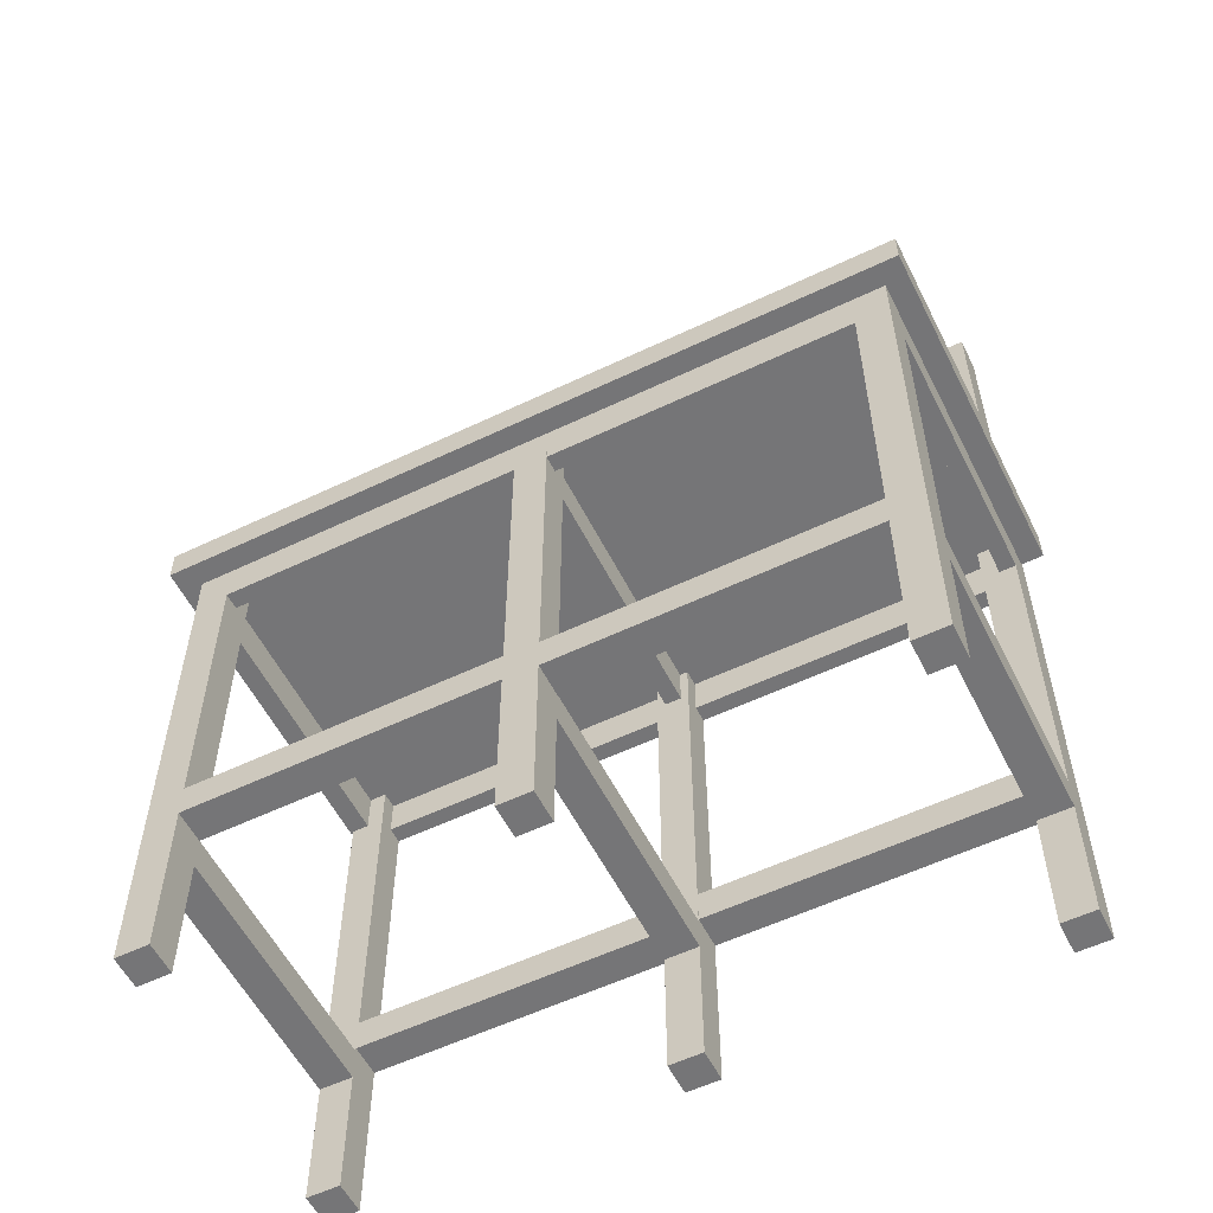
<metadata>
{"format":"obj","ext":"obj","renderer":"f3d","projection":"perspective","resolution":1024,"background":"white","views":[{"elev":-56.6,"azim":-153.5,"up":"+Y"}]}
</metadata>
<code>
v 0.2499 0.3731 0.07634
v 0.008259 0.3379 0.07634
v 0.008259 0.3731 0.07634
v 0.2499 0.3379 0.07634
v 0.008259 0.3731 0.08952
v 0.2499 0.3379 0.08952
v 0.008259 0.3379 0.08952
v 0.2499 0.3731 0.08952
v -0.2595 0.3731 0.08952
v -0.2595 0.3379 0.07634
v -0.2595 0.3379 0.08952
v -0.2595 0.3731 0.07634
v -0.01785 0.3379 0.08952
v -0.01785 0.3731 0.07634
v -0.01785 0.3379 0.07634
v -0.01785 0.3731 0.08952
v -0.2596 0.288 0.08952
v -0.2596 0.2528 0.07634
v -0.2596 0.2528 0.08952
v -0.2596 0.288 0.07634
v -0.01798 0.2528 0.08952
v -0.01798 0.288 0.07634
v -0.01798 0.2528 0.07634
v -0.01798 0.288 0.08952
v -0.2596 0.2167 0.08952
v -0.2596 0.1815 0.07634
v -0.2596 0.1815 0.08952
v -0.2596 0.2167 0.07634
v -0.01798 0.1815 0.08952
v -0.01798 0.2167 0.07634
v -0.01798 0.1815 0.07634
v -0.01798 0.2167 0.08952
v 0.2502 0.2902 0.07634
v 0.008513 0.255 0.07634
v 0.008513 0.2902 0.07634
v 0.2502 0.255 0.07634
v 0.008513 0.2902 0.08952
v 0.2502 0.255 0.08952
v 0.008513 0.255 0.08952
v 0.2502 0.2902 0.08952
v 0.2502 0.2188 0.07634
v 0.008513 0.1837 0.07634
v 0.008513 0.2188 0.07634
v 0.2502 0.1837 0.07634
v 0.008513 0.2188 0.08952
v 0.2502 0.1837 0.08952
v 0.008513 0.1837 0.08952
v 0.2502 0.2188 0.08952
v -0.01798 0.06992 -0.1609
v -0.2596 0.03477 -0.1609
v -0.2596 0.06992 -0.1609
v -0.01798 0.03477 -0.1609
v -0.2596 0.06992 -0.1477
v -0.01798 0.03477 -0.1477
v -0.2596 0.03477 -0.1477
v -0.01798 0.06992 -0.1477
v -0.01798 0.07309 0.08952
v -0.2596 0.03794 0.08952
v -0.2596 0.07309 0.08952
v -0.01798 0.03794 0.08952
v -0.2596 0.07309 0.1027
v -0.01798 0.03794 0.1027
v -0.2596 0.03794 0.1027
v -0.01798 0.07309 0.1027
v 0.2502 0.07148 -0.1609
v 0.008513 0.03633 -0.1609
v 0.008513 0.07148 -0.1609
v 0.2502 0.03633 -0.1609
v 0.008513 0.07148 -0.1477
v 0.2502 0.03633 -0.1477
v 0.008513 0.03633 -0.1477
v 0.2502 0.07148 -0.1477
v 0.2499 -0.2272 -0.1345
v 0.008259 -0.2009 -0.1345
v 0.008259 -0.2272 -0.1345
v 0.2499 -0.2009 -0.1345
v 0.008259 -0.2272 -0.1609
v 0.2499 -0.2009 -0.1609
v 0.008259 -0.2009 -0.1609
v 0.2499 -0.2272 -0.1609
v 0.2502 0.07428 0.08952
v 0.008513 0.03913 0.08952
v 0.008513 0.07428 0.08952
v 0.2502 0.03913 0.08952
v 0.008513 0.07428 0.1027
v 0.2502 0.03913 0.1027
v 0.008513 0.03913 0.1027
v 0.2502 0.07428 0.1027
v -0.01798 -0.2257 0.1027
v -0.2596 -0.1993 0.1027
v -0.2596 -0.2257 0.1027
v -0.01798 -0.1993 0.1027
v -0.2596 -0.2257 0.07634
v -0.01798 -0.1993 0.07634
v -0.2596 -0.1993 0.07634
v -0.01798 -0.2257 0.07634
v 0.001668 0.07332 -0.1345
v 0.001668 0.03816 0.07636
v 0.001668 0.03816 -0.1345
v 0.001668 0.07332 0.07636
v -0.01151 0.03816 -0.1345
v -0.01151 0.07332 0.07636
v -0.01151 0.03816 0.07636
v -0.01151 0.07332 -0.1345
v -0.2728 0.07036 -0.1345
v -0.2728 0.03521 0.07636
v -0.2728 0.03521 -0.1345
v -0.2728 0.07036 0.07636
v -0.286 0.03521 -0.1345
v -0.286 0.07036 0.07636
v -0.286 0.03521 0.07636
v -0.286 0.07036 -0.1345
v 0.2763 0.07155 -0.1345
v 0.2763 0.0364 0.07636
v 0.2763 0.0364 -0.1345
v 0.2763 0.07155 0.07636
v 0.2631 0.0364 -0.1345
v 0.2631 0.07155 0.07636
v 0.2631 0.0364 0.07636
v 0.2631 0.07155 -0.1345
v 0.2502 -0.2245 0.1027
v 0.008513 -0.1982 0.1027
v 0.008513 -0.2245 0.1027
v 0.2502 -0.1982 0.1027
v 0.008513 -0.2245 0.07634
v 0.2502 -0.1982 0.07634
v 0.008513 -0.1982 0.07634
v 0.2502 -0.2245 0.07634
v -0.01798 -0.2284 -0.1345
v -0.2596 -0.2021 -0.1345
v -0.2596 -0.2284 -0.1345
v -0.01798 -0.2021 -0.1345
v -0.2596 -0.2284 -0.1609
v -0.01798 -0.2021 -0.1609
v -0.2596 -0.2021 -0.1609
v -0.01798 -0.2284 -0.1609
v -0.2596 0.07036 -0.1609
v -0.2596 -0.3602 -0.1345
v -0.2596 -0.3602 -0.1609
v -0.2596 0.07036 -0.1345
v -0.286 -0.3602 -0.1609
v -0.286 -0.3602 -0.1345
v -0.286 0.07036 -0.1609
v -0.286 -0.2548 -0.1345
v -0.286 -0.2284 -0.1345
v -0.2596 -0.2548 -0.1345
v -0.286 -0.2284 0.07636
v -0.2596 -0.2548 0.07636
v -0.286 -0.2548 0.07636
v -0.2596 -0.2284 0.07636
v 0.294 0.09564 -0.1785
v 0.294 0.06928 -0.03945
v 0.294 0.06928 -0.1785
v 0.294 0.09564 -0.03945
v -0.3036 0.06928 -0.1785
v -0.3036 0.09564 -0.03945
v 0.294 0.06928 0.0996
v -0.3036 0.09564 -0.1785
v -0.3036 0.09564 0.0996
v 0.294 0.09564 0.0996
v -0.3036 0.06928 -0.03945
v -0.3036 0.06928 0.0996
v 0.008513 -0.3563 0.1027
v -0.01785 0.3906 0.1027
v -0.01785 -0.3563 0.1027
v 0.008513 0.3906 0.1027
v -0.01785 -0.3563 0.07634
v 0.008513 -0.2536 0.07636
v 0.008513 0.3906 0.07634
v -0.01785 -0.2536 0.07636
v 0.008513 -0.3563 0.07634
v 0.008513 -0.2536 0.07634
v 0.008513 -0.2272 0.07636
v -0.01785 0.3906 0.07634
v -0.01785 -0.2272 0.07636
v -0.01785 -0.2536 0.07634
v 0.008513 -0.2272 0.07634
v -0.01785 -0.2272 0.07634
v -0.01785 -0.2536 -0.1345
v 0.008513 -0.2272 -0.1345
v 0.008513 -0.2536 -0.1345
v 0.008513 -0.3591 -0.1345
v -0.01785 -0.2272 -0.1345
v 0.008513 0.07155 -0.1609
v -0.01785 -0.3591 -0.1345
v -0.01785 0.07155 -0.1609
v 0.008513 0.07155 -0.1345
v -0.01785 0.07155 -0.1345
v -0.01785 -0.3591 -0.1609
v 0.008513 -0.3591 -0.1609
v -0.286 0.3895 0.1027
v -0.2596 0.3895 0.07634
v -0.286 0.3895 0.07634
v -0.2596 0.3895 0.1027
v -0.286 -0.3575 0.07634
v -0.2596 -0.3575 0.1027
v -0.2596 -0.3575 0.07634
v -0.286 -0.3575 0.1027
v 0.2499 0.3906 0.1027
v 0.2763 0.3906 0.07634
v 0.2499 0.3906 0.07634
v 0.2763 0.3906 0.1027
v 0.2499 -0.2272 0.07634
v 0.2763 -0.3563 0.1027
v 0.2763 -0.2272 0.07636
v 0.2499 -0.2536 0.07634
v 0.2499 -0.2272 0.07636
v 0.2499 -0.3563 0.1027
v 0.2763 -0.2536 0.07636
v 0.2763 -0.2272 0.07634
v 0.2499 -0.3563 0.07634
v 0.2499 -0.2536 -0.1345
v 0.2499 -0.2536 0.07636
v 0.2763 -0.2536 0.07634
v 0.2763 -0.3563 0.07634
v 0.2763 -0.2272 -0.1345
v 0.2499 0.07155 -0.1609
v 0.2763 -0.2536 -0.1345
v 0.2499 0.07155 -0.1345
v 0.2499 -0.3591 -0.1609
v 0.2763 -0.3591 -0.1345
v 0.2763 0.07155 -0.1609
v 0.2499 -0.3591 -0.1345
v 0.2763 -0.3591 -0.1609
g mesh1_mesh1-geometry
f 1 2 3
f 2 1 4
f 3 2 1
f 4 1 2
f 2 5 3
f 3 5 2
f 5 1 3
f 3 1 5
f 1 6 4
f 4 6 1
f 6 2 4
f 4 2 6
f 5 2 7
f 7 2 5
f 1 5 8
f 8 5 1
f 6 1 8
f 8 1 6
f 2 6 7
f 7 6 2
f 6 5 7
f 7 5 6
f 5 6 8
f 8 6 5
g mesh2_mesh2-geometry
l 6 8
l 7 6
l 4 6
l 8 5
l 1 8
l 5 7
l 2 7
l 4 1
l 2 4
l 3 5
l 1 3
l 3 2
g mesh3_mesh3-geometry
f 9 10 11
f 10 9 12
f 11 10 9
f 12 9 10
f 10 13 11
f 11 13 10
f 13 9 11
f 11 9 13
f 9 14 12
f 12 14 9
f 14 10 12
f 12 10 14
f 13 10 15
f 15 10 13
f 9 13 16
f 16 13 9
f 14 9 16
f 16 9 14
f 10 14 15
f 15 14 10
f 14 13 15
f 15 13 14
f 13 14 16
f 16 14 13
g mesh4_mesh4-geometry
l 11 13
l 9 11
l 10 11
l 13 16
l 15 13
l 16 9
l 12 9
l 12 10
l 10 15
l 14 16
l 15 14
l 14 12
g mesh3_mesh3-geometry
f 17 18 19
f 18 17 20
f 19 18 17
f 20 17 18
f 18 21 19
f 19 21 18
f 21 17 19
f 19 17 21
f 17 22 20
f 20 22 17
f 22 18 20
f 20 18 22
f 21 18 23
f 23 18 21
f 17 21 24
f 24 21 17
f 22 17 24
f 24 17 22
f 18 22 23
f 23 22 18
f 22 21 23
f 23 21 22
f 21 22 24
f 24 22 21
g mesh4_mesh4-geometry
l 19 21
l 17 19
l 18 19
l 21 24
l 23 21
l 24 17
l 20 17
l 20 18
l 18 23
l 22 24
l 23 22
l 22 20
g mesh3_mesh3-geometry
f 25 26 27
f 26 25 28
f 27 26 25
f 28 25 26
f 26 29 27
f 27 29 26
f 29 25 27
f 27 25 29
f 25 30 28
f 28 30 25
f 30 26 28
f 28 26 30
f 29 26 31
f 31 26 29
f 25 29 32
f 32 29 25
f 30 25 32
f 32 25 30
f 26 30 31
f 31 30 26
f 30 29 31
f 31 29 30
f 29 30 32
f 32 30 29
g mesh4_mesh4-geometry
l 27 29
l 25 27
l 26 27
l 29 32
l 31 29
l 32 25
l 28 25
l 28 26
l 26 31
l 30 32
l 31 30
l 30 28
g mesh1_mesh1-geometry
f 33 34 35
f 34 33 36
f 35 34 33
f 36 33 34
f 34 37 35
f 35 37 34
f 37 33 35
f 35 33 37
f 33 38 36
f 36 38 33
f 38 34 36
f 36 34 38
f 37 34 39
f 39 34 37
f 33 37 40
f 40 37 33
f 38 33 40
f 40 33 38
f 34 38 39
f 39 38 34
f 38 37 39
f 39 37 38
f 37 38 40
f 40 38 37
g mesh2_mesh2-geometry
l 38 40
l 39 38
l 36 38
l 40 37
l 33 40
l 37 39
l 34 39
l 36 33
l 34 36
l 35 37
l 33 35
l 35 34
g mesh1_mesh1-geometry
f 41 42 43
f 42 41 44
f 43 42 41
f 44 41 42
f 42 45 43
f 43 45 42
f 45 41 43
f 43 41 45
f 41 46 44
f 44 46 41
f 46 42 44
f 44 42 46
f 45 42 47
f 47 42 45
f 41 45 48
f 48 45 41
f 46 41 48
f 48 41 46
f 42 46 47
f 47 46 42
f 46 45 47
f 47 45 46
f 45 46 48
f 48 46 45
g mesh2_mesh2-geometry
l 46 48
l 47 46
l 44 46
l 48 45
l 41 48
l 45 47
l 42 47
l 44 41
l 42 44
l 43 45
l 41 43
l 43 42
g mesh5_mesh5-geometry
f 49 50 51
f 50 49 52
f 51 50 49
f 52 49 50
f 50 53 51
f 51 53 50
f 53 49 51
f 51 49 53
f 49 54 52
f 52 54 49
f 54 50 52
f 52 50 54
f 53 50 55
f 55 50 53
f 49 53 56
f 56 53 49
f 54 49 56
f 56 49 54
f 50 54 55
f 55 54 50
f 54 53 55
f 55 53 54
f 53 54 56
f 56 54 53
g mesh6_mesh6-geometry
l 54 52
l 55 54
l 54 56
l 52 49
l 50 52
l 55 50
l 53 55
l 56 49
l 56 53
l 49 51
l 51 50
l 53 51
g mesh5_mesh5-geometry
f 57 58 59
f 58 57 60
f 59 58 57
f 60 57 58
f 58 61 59
f 59 61 58
f 61 57 59
f 59 57 61
f 57 62 60
f 60 62 57
f 62 58 60
f 60 58 62
f 61 58 63
f 63 58 61
f 57 61 64
f 64 61 57
f 62 57 64
f 64 57 62
f 58 62 63
f 63 62 58
f 62 61 63
f 63 61 62
f 61 62 64
f 64 62 61
g mesh6_mesh6-geometry
l 62 60
l 63 62
l 62 64
l 60 57
l 58 60
l 63 58
l 61 63
l 64 57
l 64 61
l 57 59
l 59 58
l 61 59
g mesh5_mesh5-geometry
f 65 66 67
f 66 65 68
f 67 66 65
f 68 65 66
f 66 69 67
f 67 69 66
f 69 65 67
f 67 65 69
f 65 70 68
f 68 70 65
f 70 66 68
f 68 66 70
f 69 66 71
f 71 66 69
f 65 69 72
f 72 69 65
f 70 65 72
f 72 65 70
f 66 70 71
f 71 70 66
f 70 69 71
f 71 69 70
f 69 70 72
f 72 70 69
g mesh6_mesh6-geometry
l 70 68
l 71 70
l 70 72
l 68 65
l 66 68
l 71 66
l 69 71
l 72 65
l 72 69
l 65 67
l 67 66
l 69 67
g mesh7_mesh7-geometry
f 73 74 75
f 74 73 76
f 75 74 73
f 76 73 74
f 74 77 75
f 75 77 74
f 77 73 75
f 75 73 77
f 73 78 76
f 76 78 73
f 78 74 76
f 76 74 78
f 77 74 79
f 79 74 77
f 73 77 80
f 80 77 73
f 78 73 80
f 80 73 78
f 74 78 79
f 79 78 74
f 78 77 79
f 79 77 78
f 77 78 80
f 80 78 77
g mesh8_mesh8-geometry
l 74 76
l 75 74
l 79 74
l 76 73
l 78 76
l 73 75
l 77 75
l 79 78
l 77 79
l 80 73
l 78 80
l 80 77
g mesh5_mesh5-geometry
f 81 82 83
f 82 81 84
f 83 82 81
f 84 81 82
f 82 85 83
f 83 85 82
f 85 81 83
f 83 81 85
f 81 86 84
f 84 86 81
f 86 82 84
f 84 82 86
f 85 82 87
f 87 82 85
f 81 85 88
f 88 85 81
f 86 81 88
f 88 81 86
f 82 86 87
f 87 86 82
f 86 85 87
f 87 85 86
f 85 86 88
f 88 86 85
g mesh6_mesh6-geometry
l 86 84
l 87 86
l 86 88
l 84 81
l 82 84
l 87 82
l 85 87
l 88 81
l 88 85
l 81 83
l 83 82
l 85 83
g mesh7_mesh7-geometry
f 89 90 91
f 90 89 92
f 91 90 89
f 92 89 90
f 90 93 91
f 91 93 90
f 93 89 91
f 91 89 93
f 89 94 92
f 92 94 89
f 94 90 92
f 92 90 94
f 93 90 95
f 95 90 93
f 89 93 96
f 96 93 89
f 94 89 96
f 96 89 94
f 90 94 95
f 95 94 90
f 94 93 95
f 95 93 94
f 93 94 96
f 96 94 93
g mesh8_mesh8-geometry
l 90 92
l 91 90
l 95 90
l 92 89
l 94 92
l 89 91
l 93 91
l 95 94
l 93 95
l 96 89
l 94 96
l 96 93
g mesh9_mesh9-geometry
f 97 98 99
f 98 97 100
f 99 98 97
f 100 97 98
f 98 101 99
f 99 101 98
f 101 97 99
f 99 97 101
f 97 102 100
f 100 102 97
f 102 98 100
f 100 98 102
f 101 98 103
f 103 98 101
f 97 101 104
f 104 101 97
f 102 97 104
f 104 97 102
f 98 102 103
f 103 102 98
f 102 101 103
f 103 101 102
f 101 102 104
f 104 102 101
g mesh10_mesh10-geometry
l 97 100
l 104 97
l 99 97
l 100 98
l 102 100
l 104 102
l 101 104
l 98 99
l 101 99
l 103 98
l 102 103
l 103 101
g mesh9_mesh9-geometry
f 105 106 107
f 106 105 108
f 107 106 105
f 108 105 106
f 106 109 107
f 107 109 106
f 109 105 107
f 107 105 109
f 105 110 108
f 108 110 105
f 110 106 108
f 108 106 110
f 109 106 111
f 111 106 109
f 105 109 112
f 112 109 105
f 110 105 112
f 112 105 110
f 106 110 111
f 111 110 106
f 110 109 111
f 111 109 110
f 109 110 112
f 112 110 109
g mesh10_mesh10-geometry
l 105 108
l 112 105
l 107 105
l 108 106
l 110 108
l 112 110
l 109 112
l 106 107
l 109 107
l 111 106
l 110 111
l 111 109
g mesh9_mesh9-geometry
f 113 114 115
f 114 113 116
f 115 114 113
f 116 113 114
f 114 117 115
f 115 117 114
f 117 113 115
f 115 113 117
f 113 118 116
f 116 118 113
f 118 114 116
f 116 114 118
f 117 114 119
f 119 114 117
f 113 117 120
f 120 117 113
f 118 113 120
f 120 113 118
f 114 118 119
f 119 118 114
f 118 117 119
f 119 117 118
f 117 118 120
f 120 118 117
g mesh10_mesh10-geometry
l 113 116
l 120 113
l 115 113
l 116 114
l 118 116
l 120 118
l 117 120
l 114 115
l 117 115
l 119 114
l 118 119
l 119 117
g mesh7_mesh7-geometry
f 121 122 123
f 122 121 124
f 123 122 121
f 124 121 122
f 122 125 123
f 123 125 122
f 125 121 123
f 123 121 125
f 121 126 124
f 124 126 121
f 126 122 124
f 124 122 126
f 125 122 127
f 127 122 125
f 121 125 128
f 128 125 121
f 126 121 128
f 128 121 126
f 122 126 127
f 127 126 122
f 126 125 127
f 127 125 126
f 125 126 128
f 128 126 125
g mesh8_mesh8-geometry
l 122 124
l 123 122
l 127 122
l 124 121
l 126 124
l 121 123
l 125 123
l 127 126
l 125 127
l 128 121
l 126 128
l 128 125
g mesh7_mesh7-geometry
f 129 130 131
f 130 129 132
f 131 130 129
f 132 129 130
f 130 133 131
f 131 133 130
f 133 129 131
f 131 129 133
f 129 134 132
f 132 134 129
f 134 130 132
f 132 130 134
f 133 130 135
f 135 130 133
f 129 133 136
f 136 133 129
f 134 129 136
f 136 129 134
f 130 134 135
f 135 134 130
f 134 133 135
f 135 133 134
f 133 134 136
f 136 134 133
g mesh8_mesh8-geometry
l 130 132
l 131 130
l 135 130
l 132 129
l 134 132
l 129 131
l 133 131
l 135 134
l 133 135
l 136 129
l 134 136
l 136 133
g mesh11_mesh11-geometry
f 137 138 139
f 138 137 140
f 139 138 137
f 140 137 138
f 138 141 139
f 139 141 138
f 141 137 139
f 139 137 141
f 137 112 140
f 140 112 137
f 112 138 140
f 140 138 112
f 141 138 142
f 142 138 141
f 137 141 143
f 143 141 137
f 112 137 143
f 143 137 112
f 138 112 142
f 142 112 138
f 112 141 142
f 142 141 112
f 141 112 143
f 143 112 141
g mesh12_mesh12-geometry
l 141 142
l 139 141
l 141 143
l 142 138
l 142 112
l 138 139
l 139 137
l 143 112
l 137 143
l 138 140
l 112 140
l 140 137
g mesh13_mesh13-geometry
f 131 144 145
f 144 131 146
f 145 144 131
f 146 131 144
f 144 147 145
f 145 147 144
f 147 131 145
f 145 131 147
f 131 148 146
f 146 148 131
f 148 144 146
f 146 144 148
f 147 144 149
f 149 144 147
f 131 147 150
f 150 147 131
f 148 131 150
f 150 131 148
f 144 148 149
f 149 148 144
f 148 147 149
f 149 147 148
f 147 148 150
f 150 148 147
g mesh14_mesh14-geometry
l 145 144
l 145 131
l 147 145
l 144 146
l 144 149
l 131 146
l 150 131
l 149 147
l 147 150
l 146 148
l 149 148
l 148 150
g mesh15_mesh15-geometry
f 151 152 153
f 152 151 154
f 155 151 153
f 151 156 154
f 154 157 152
f 151 155 158
f 156 151 158
f 159 154 156
f 157 154 160
f 156 155 161
f 155 156 158
f 154 159 160
f 161 159 156
f 159 157 160
f 159 161 162
f 157 159 162
g mesh15_mesh15-geometry
f 153 152 151
f 154 151 152
f 152 155 153
f 153 155 152
f 153 151 155
f 154 156 151
f 152 157 154
f 155 152 161
f 161 152 155
f 158 155 151
f 158 151 156
f 156 154 159
f 160 154 157
f 161 152 157
f 157 152 161
f 161 155 156
f 158 156 155
f 160 159 154
f 156 159 161
f 160 157 159
f 161 157 162
f 162 157 161
f 162 161 159
f 162 159 157
g mesh16_mesh16-geometry
f 163 164 165
f 164 163 166
f 165 164 163
f 166 163 164
f 164 167 165
f 165 167 164
f 167 163 165
f 165 163 167
f 163 168 166
f 166 168 163
f 169 164 166
f 166 164 169
f 167 164 170
f 170 164 167
f 163 167 171
f 171 167 163
f 163 172 168
f 168 172 163
f 166 168 173
f 173 168 166
f 164 169 174
f 174 169 164
f 166 173 169
f 169 173 166
f 170 164 175
f 175 164 170
f 176 167 170
f 170 167 176
f 167 169 171
f 171 169 167
f 172 163 171
f 171 163 172
f 176 172 168
f 168 172 176
f 177 168 172
f 172 168 177
f 175 168 173
f 173 168 175
f 168 177 173
f 173 177 168
f 169 178 174
f 174 178 169
f 178 164 174
f 174 164 178
f 169 173 177
f 177 173 169
f 175 164 178
f 178 164 175
f 175 176 170
f 170 176 175
f 168 175 170
f 170 175 168
f 176 169 167
f 167 169 176
f 176 168 170
f 170 168 176
f 171 169 177
f 177 169 171
f 171 177 172
f 172 177 171
f 179 172 176
f 176 172 179
f 172 180 177
f 177 180 172
f 177 175 173
f 173 175 177
f 178 169 176
f 176 169 178
f 176 175 178
f 178 175 176
f 177 178 175
f 175 178 177
f 172 179 181
f 181 179 172
f 178 179 176
f 176 179 178
f 180 172 181
f 181 172 180
f 180 178 177
f 177 178 180
f 179 180 181
f 181 180 179
f 179 182 181
f 181 182 179
f 179 178 183
f 183 178 179
f 181 184 180
f 180 184 181
f 178 180 183
f 183 180 178
f 180 179 183
f 183 179 180
f 182 179 185
f 185 179 182
f 182 184 181
f 181 184 182
f 186 179 183
f 183 179 186
f 180 184 187
f 187 184 180
f 180 188 183
f 183 188 180
f 179 189 185
f 185 189 179
f 189 182 185
f 185 182 189
f 184 182 190
f 190 182 184
f 189 179 186
f 186 179 189
f 186 183 188
f 188 183 186
f 184 188 187
f 187 188 184
f 188 180 187
f 187 180 188
f 182 189 190
f 190 189 182
f 189 184 190
f 190 184 189
f 184 189 186
f 186 189 184
f 188 184 186
f 186 184 188
g mesh17_mesh17-geometry
f 191 192 193
f 192 191 194
f 193 192 191
f 194 191 192
f 192 195 193
f 193 195 192
f 195 191 193
f 193 191 195
f 191 196 194
f 194 196 191
f 196 192 194
f 194 192 196
f 195 192 197
f 197 192 195
f 191 195 198
f 198 195 191
f 196 191 198
f 198 191 196
f 192 196 197
f 197 196 192
f 196 195 197
f 197 195 196
f 195 196 198
f 198 196 195
g mesh18_mesh18-geometry
f 199 200 201
f 200 199 202
f 201 200 199
f 202 199 200
f 200 203 201
f 201 203 200
f 203 199 201
f 201 199 203
f 199 204 202
f 202 204 199
f 202 205 200
f 200 205 202
f 203 200 206
f 206 200 203
f 207 199 203
f 203 199 207
f 204 199 208
f 208 199 204
f 204 209 202
f 202 209 204
f 202 209 205
f 205 209 202
f 200 205 210
f 210 205 200
f 206 200 211
f 211 200 206
f 206 207 203
f 203 207 206
f 203 212 206
f 206 212 203
f 213 199 207
f 207 199 213
f 210 203 207
f 207 203 210
f 199 211 208
f 208 211 199
f 211 204 208
f 208 204 211
f 204 214 209
f 209 214 204
f 207 209 205
f 205 209 207
f 209 210 205
f 205 210 209
f 210 207 205
f 205 207 210
f 215 200 210
f 210 200 215
f 211 200 215
f 215 200 211
f 206 211 213
f 213 211 206
f 207 206 213
f 213 206 207
f 212 203 73
f 73 203 212
f 212 214 206
f 206 214 212
f 211 199 213
f 213 199 211
f 209 207 213
f 213 207 209
f 216 203 210
f 210 203 216
f 204 211 215
f 215 211 204
f 214 204 215
f 215 204 214
f 206 214 209
f 209 214 206
f 210 209 214
f 214 209 210
f 215 210 214
f 214 210 215
f 206 209 213
f 213 209 206
f 203 216 73
f 73 216 203
f 216 212 73
f 73 212 216
f 217 212 73
f 73 212 217
f 214 212 218
f 218 212 214
f 214 216 210
f 210 216 214
f 216 219 73
f 73 219 216
f 212 216 218
f 218 216 212
f 220 212 217
f 217 212 220
f 217 73 219
f 219 73 217
f 212 221 218
f 218 221 212
f 216 214 218
f 218 214 216
f 219 216 113
f 113 216 219
f 218 222 216
f 216 222 218
f 212 220 223
f 223 220 212
f 222 220 217
f 217 220 222
f 219 222 217
f 217 222 219
f 221 212 223
f 223 212 221
f 221 222 218
f 218 222 221
f 216 222 113
f 113 222 216
f 222 219 113
f 113 219 222
f 220 221 223
f 223 221 220
f 220 222 224
f 224 222 220
f 222 221 224
f 224 221 222
f 221 220 224
f 224 220 221
g mesh19_mesh19-geometry
l 157 162
l 152 157
l 162 161
l 161 155
l 155 153
g mesh20_mesh20-geometry
l 189 186
l 190 189
l 189 185
l 186 188
l 184 186
l 190 184
l 182 190
l 185 179
l 185 182
l 188 187
l 183 188
l 187 184
l 182 181
l 179 176
l 179 181
l 179 183
l 180 187
l 178 183
l 183 180
l 181 172
l 181 180
l 176 178
l 176 170
l 167 176
l 177 180
l 175 178
l 178 174
l 172 168
l 172 177
l 171 172
l 170 175
l 170 168
l 167 165
l 171 167
l 173 177
l 177 169
l 175 173
l 169 174
l 174 164
l 168 173
l 163 171
l 165 163
l 165 164
l 166 169
l 164 166
l 163 166
g mesh21_mesh21-geometry
l 193 191
l 192 193
l 195 193
l 191 194
l 198 191
l 194 192
l 197 192
l 197 195
l 195 198
l 196 194
l 198 196
l 196 197
g mesh22_mesh22-geometry
l 201 199
l 200 201
l 203 201
l 199 202
l 208 199
l 202 200
l 210 200
l 206 203
l 207 203
l 203 73
l 204 202
l 208 204
l 211 208
l 214 210
l 205 210
l 210 216
l 212 206
l 206 213
l 211 206
l 207 205
l 213 207
l 212 73
l 73 216
l 73 219
l 204 215
l 215 211
l 218 214
l 214 209
l 215 214
l 209 205
l 218 216
l 216 113
l 212 218
l 223 212
l 213 209
l 217 219
l 219 113
l 221 218
l 113 222
l 220 223
l 223 221
l 222 217
l 220 217
l 221 224
l 224 222
l 224 220

</code>
